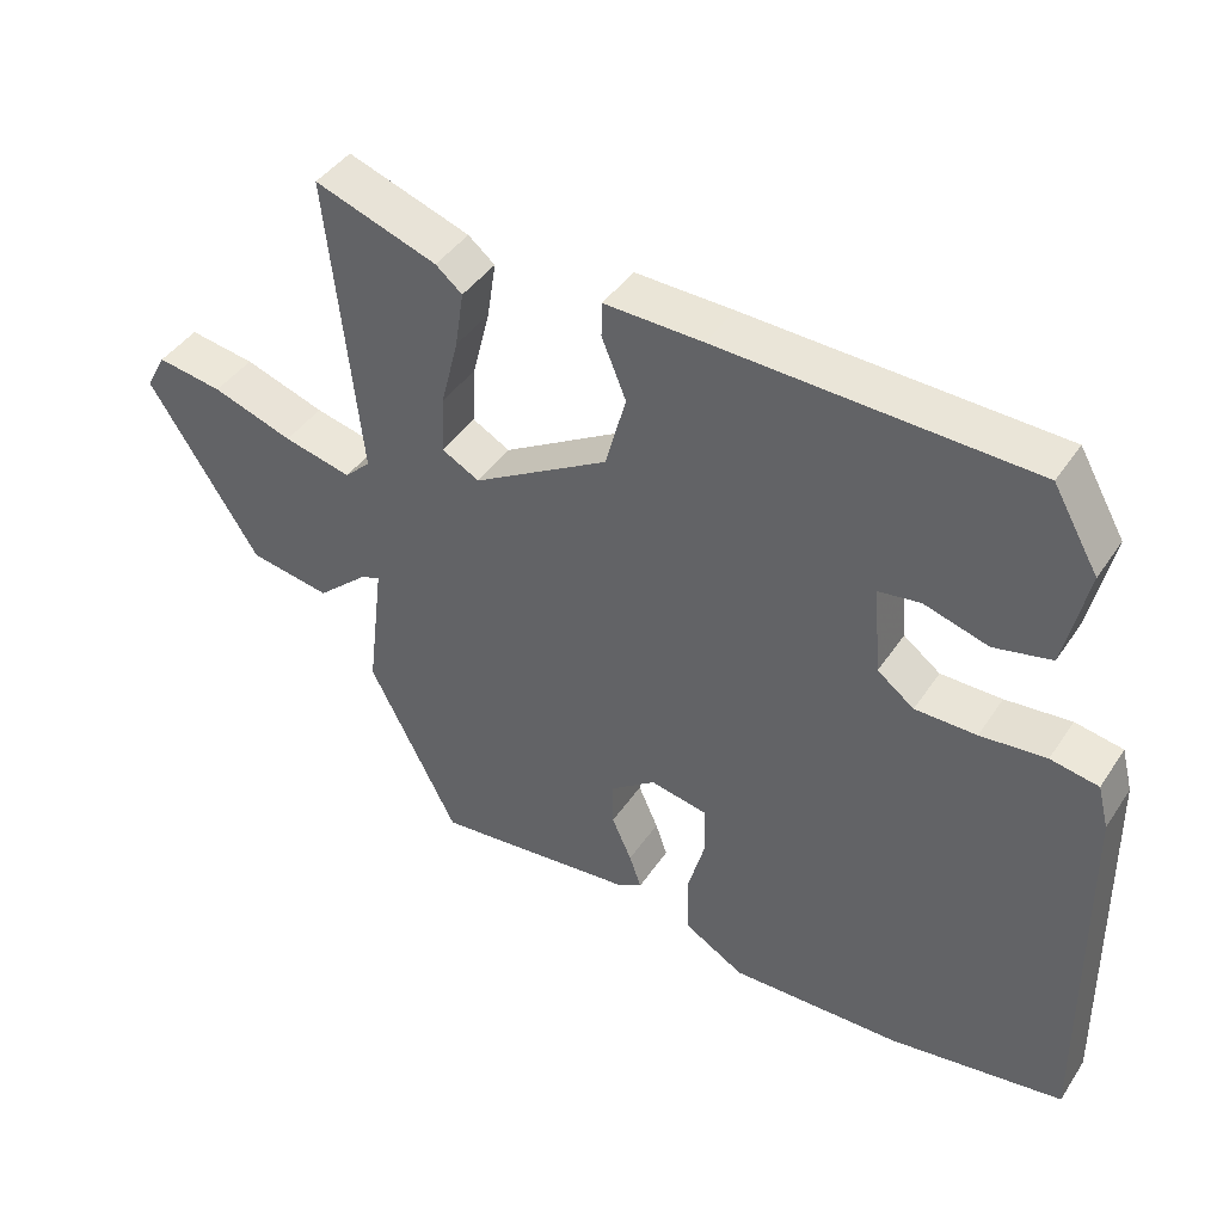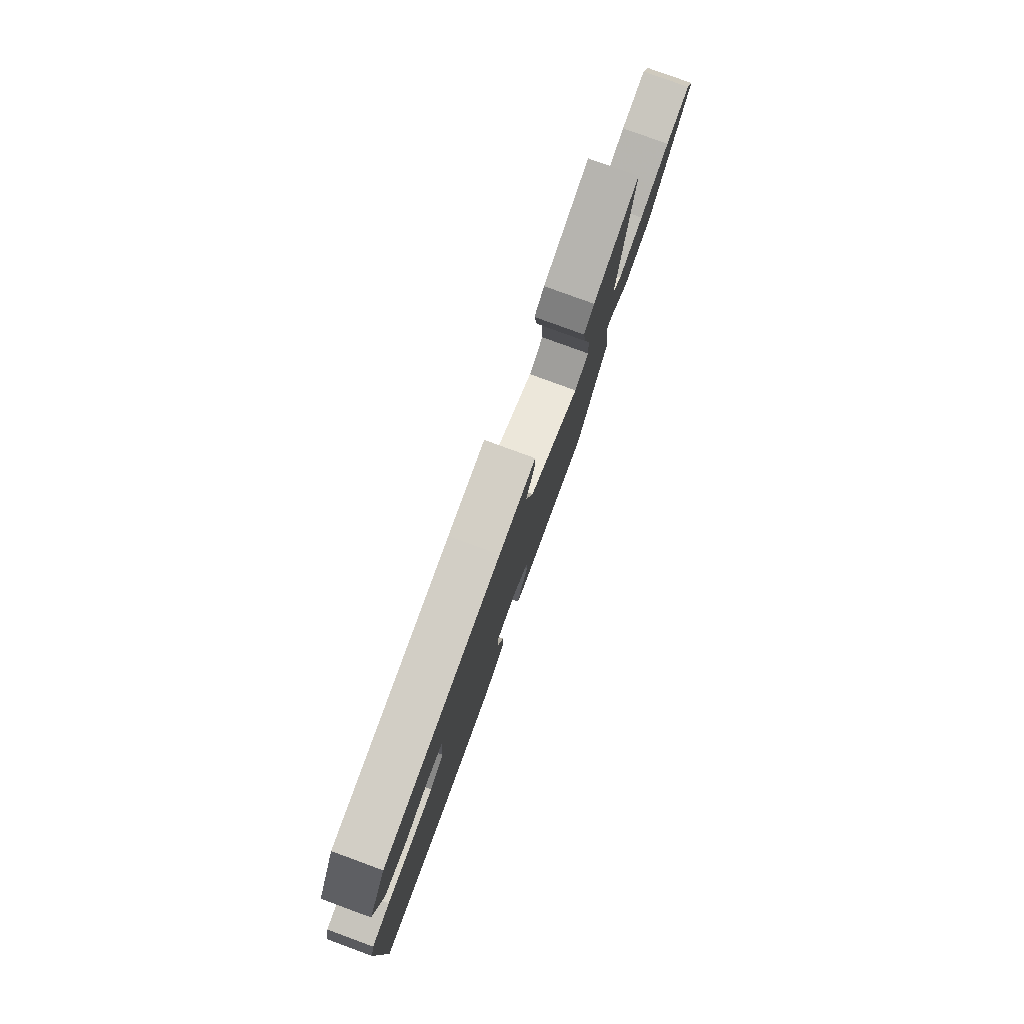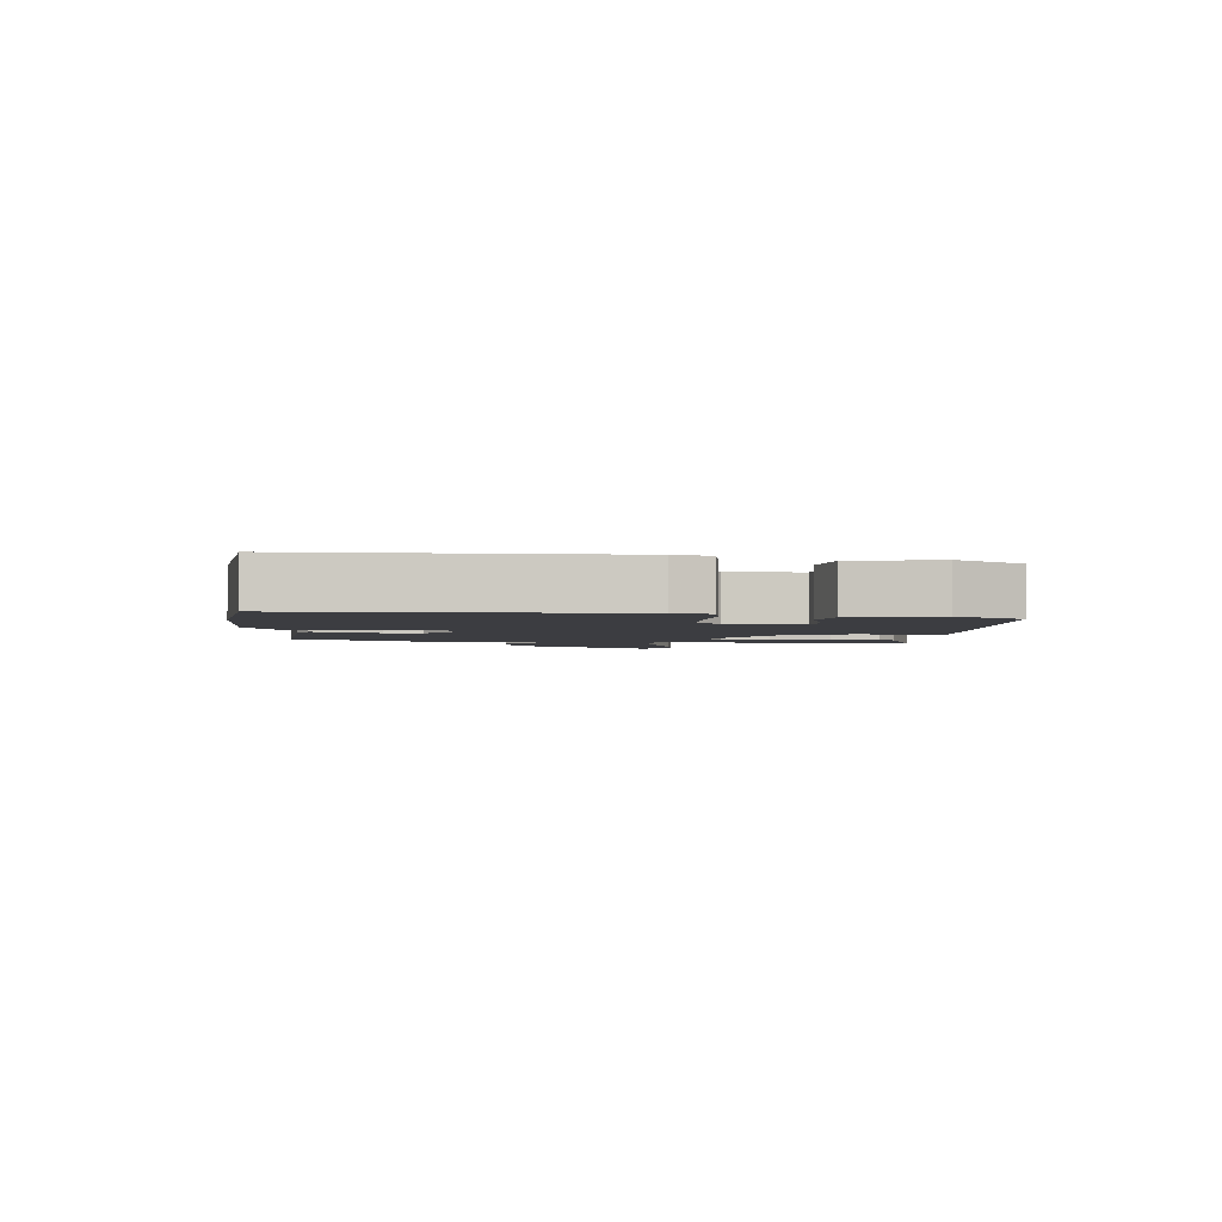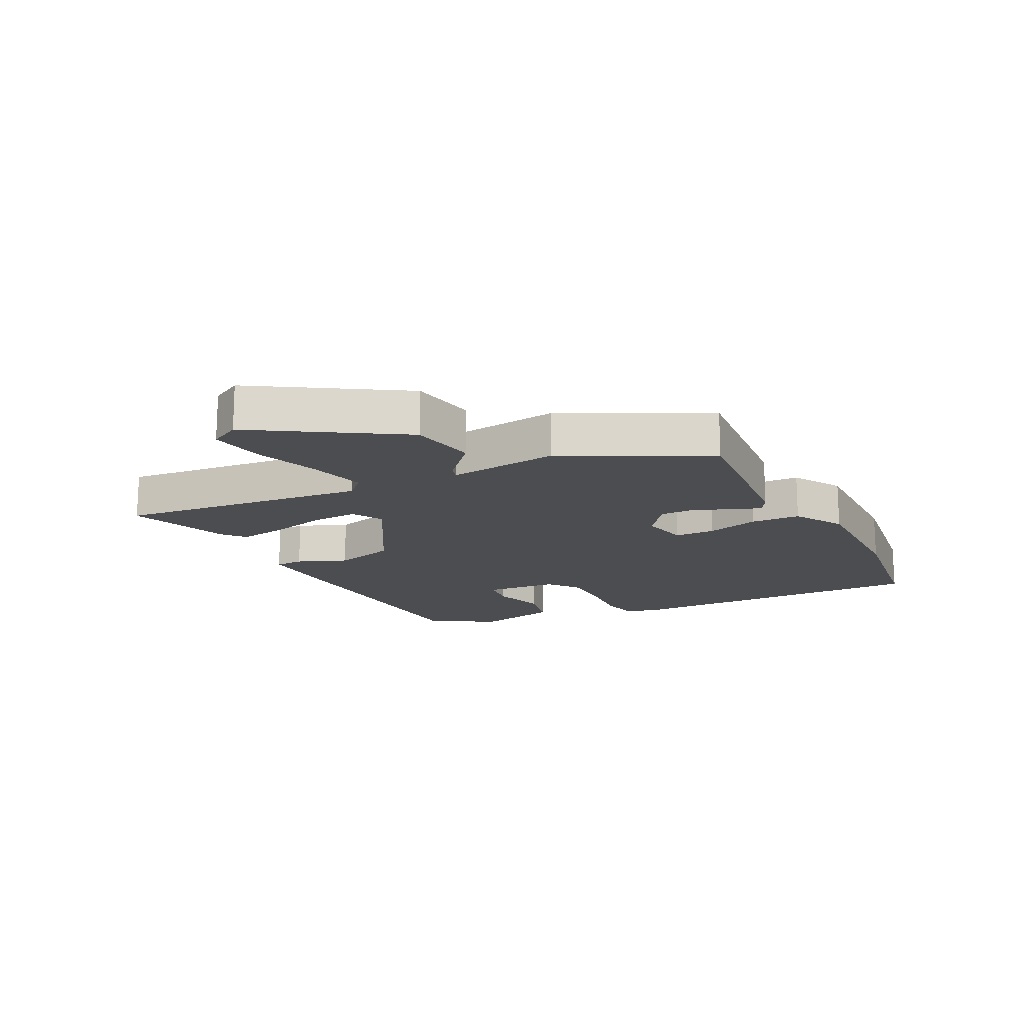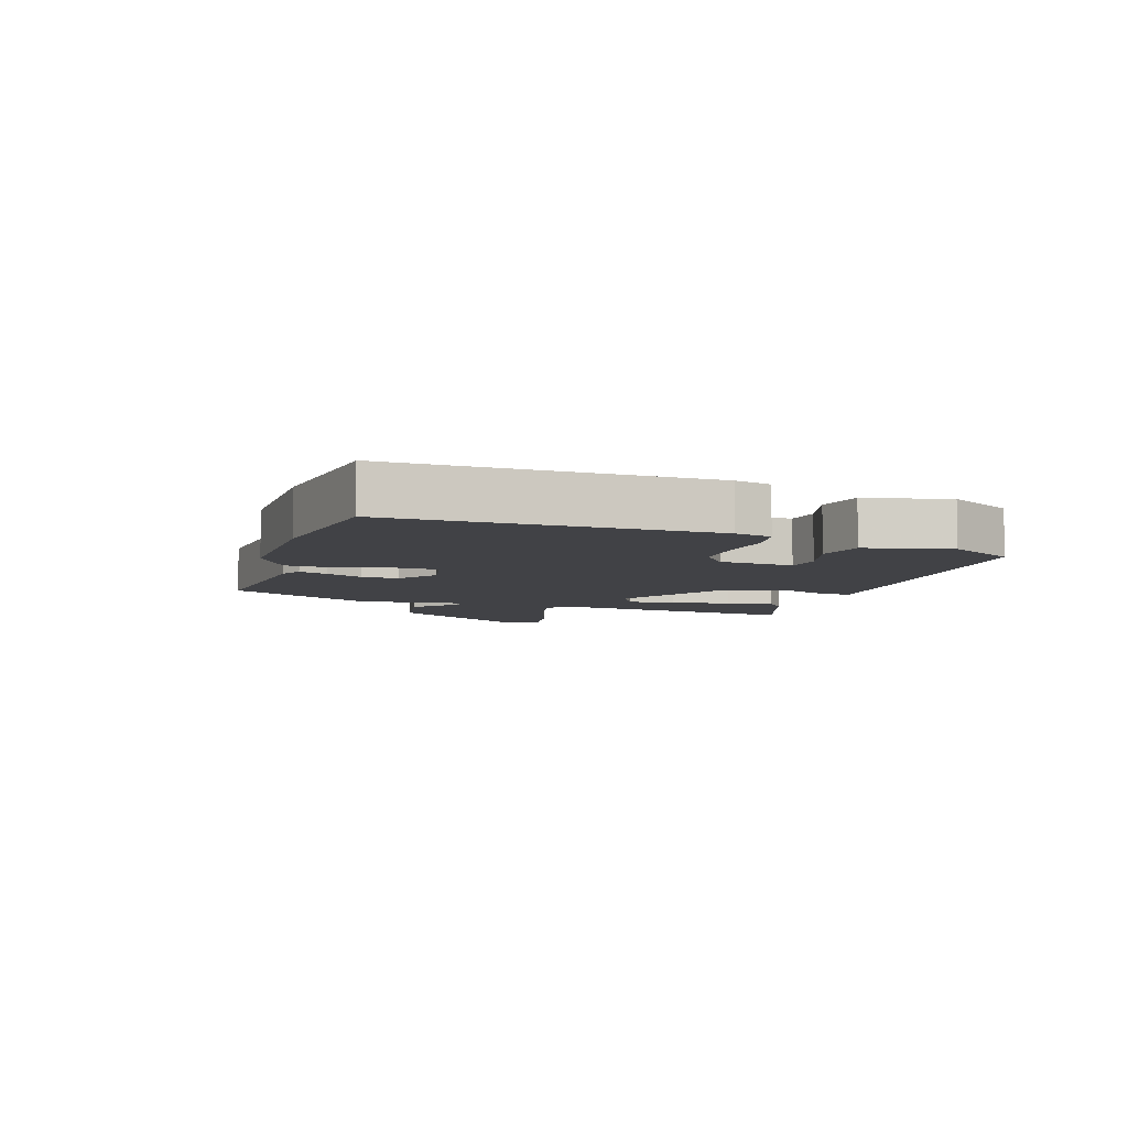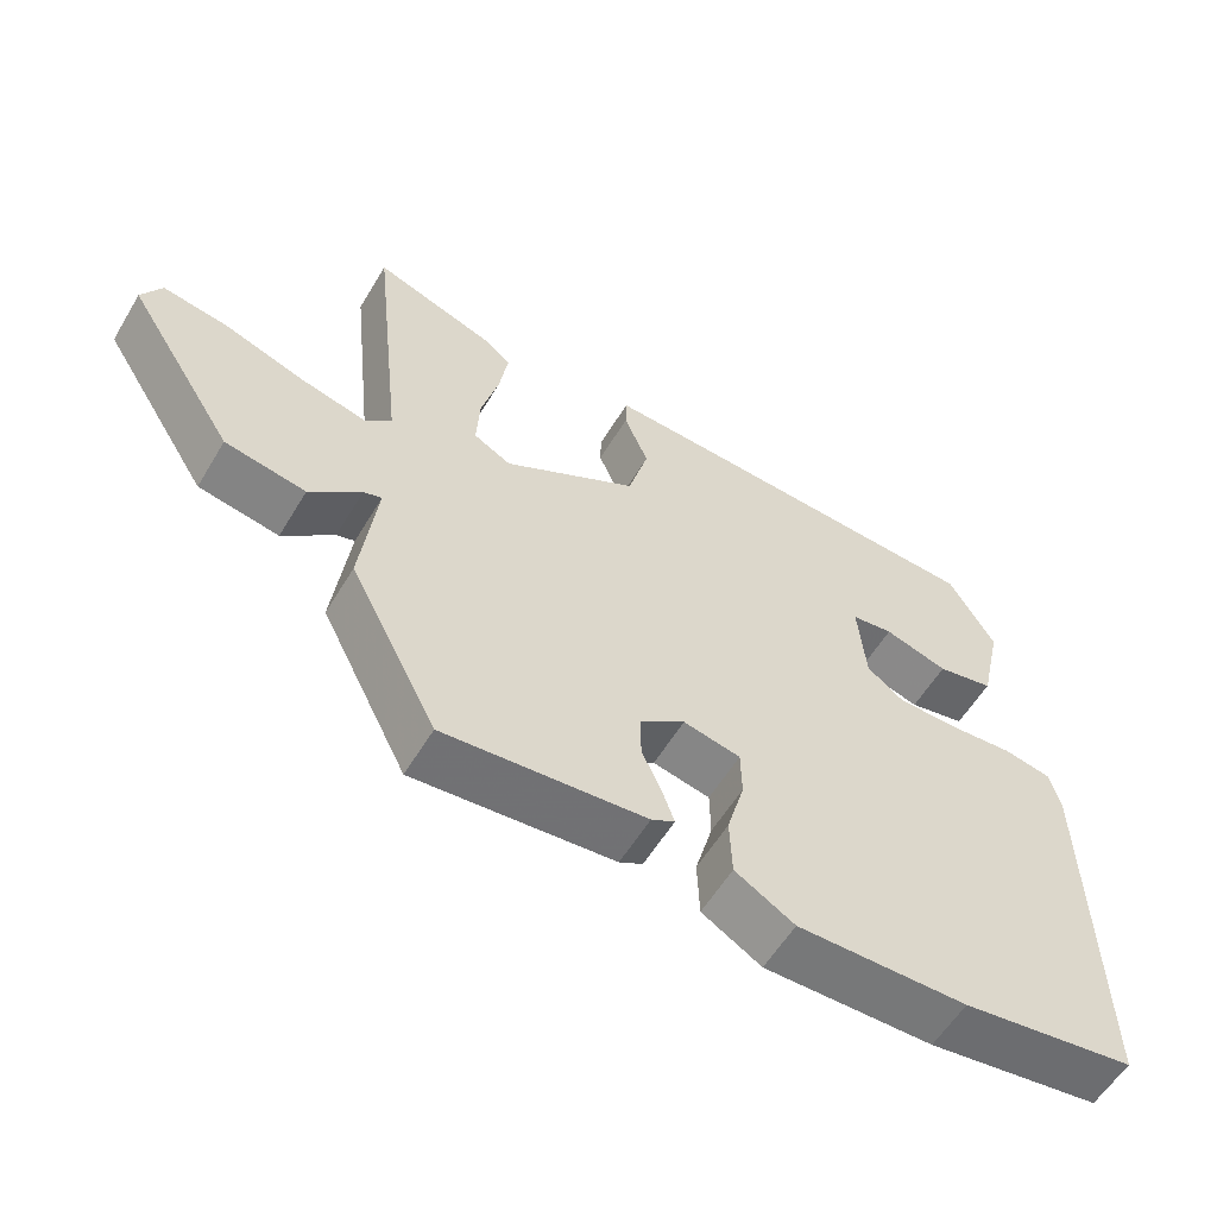
<metadata>
{"format":"obj","ext":"obj","renderer":"f3d","projection":"perspective","resolution":1024,"background":"white","views":[{"elev":42.4,"azim":-149.0,"up":"+Z"},{"elev":79.8,"azim":-69.9,"up":"+Z"},{"elev":-2.7,"azim":-94.6,"up":"+Y"},{"elev":-16.1,"azim":117.3,"up":"+Y"},{"elev":-6.6,"azim":-107.9,"up":"+Y"},{"elev":-57.8,"azim":149.2,"up":"+Z"}]}
</metadata>
<code>
v -0.422 0.07 0.48
v 0.002 0.07 0.498
v 0.135 0.07 0.502
v 0.136 0.07 0.456
v 0.103 0.07 0.375
v 0.131 0.07 0.273
v 0.315 0.07 0.166
v 0.366 0.07 0.194
v 0.362 0.07 0.272
v 0.338 0.07 0.366
v 0.326 0.07 0.443
v 0.362 0.07 0.473
v 0.528 0.07 0.531
v 0.484 0.07 0.122
v 0.519 0.07 0.088
v 0.611 0.07 0.11
v 0.72 0.07 0.147
v 0.809 0.07 0.161
v 0.836 0.07 0.111
v 0.687 0.07 -0.124
v 0.577 0.07 -0.143
v 0.507 0.07 -0.081
v 0.482 0.07 -0.073
v 0.504 0.07 -0.254
v 0.384 0.07 -0.489
v 0.109 0.07 -0.463
v 0.077 0.07 -0.445
v 0.093 0.07 -0.399
v 0.12 0.07 -0.339
v 0.121 0.07 -0.279
v 0.059 0.07 -0.234
v -0.019 0.07 -0.25
v -0.02 0.07 -0.316
v 0.004 0.07 -0.402
v 0.001 0.07 -0.483
v -0.08 0.07 -0.531
v -0.312 0.07 -0.527
v -0.549 0.07 -0.493
v -0.543 0.07 0.013
v -0.528 0.07 0.072
v -0.463 0.07 0.084
v -0.374 0.07 0.076
v -0.291 0.07 0.077
v -0.241 0.07 0.115
v -0.231 0.07 0.235
v -0.288 0.07 0.243
v -0.375 0.07 0.217
v -0.453 0.07 0.234
v -0.484 0.07 0.371
v -0.422 0 0.48
v 0.002 0 0.498
v 0.135 0 0.502
v 0.136 0 0.456
v 0.103 0 0.375
v 0.131 0 0.273
v 0.315 0 0.166
v 0.366 0 0.194
v 0.362 0 0.272
v 0.338 0 0.366
v 0.326 0 0.443
v 0.362 0 0.473
v 0.528 0 0.531
v 0.484 0 0.122
v 0.519 0 0.088
v 0.611 0 0.11
v 0.72 0 0.147
v 0.809 0 0.161
v 0.836 0 0.111
v 0.687 0 -0.124
v 0.577 0 -0.143
v 0.507 0 -0.081
v 0.482 0 -0.073
v 0.504 0 -0.254
v 0.384 0 -0.489
v 0.109 0 -0.463
v 0.077 0 -0.445
v 0.093 0 -0.399
v 0.12 0 -0.339
v 0.121 0 -0.279
v 0.059 0 -0.234
v -0.019 0 -0.25
v -0.02 0 -0.316
v 0.004 0 -0.402
v 0.001 0 -0.483
v -0.08 0 -0.531
v -0.312 0 -0.527
v -0.549 0 -0.493
v -0.543 0 0.013
v -0.528 0 0.072
v -0.463 0 0.084
v -0.374 0 0.076
v -0.291 0 0.077
v -0.241 0 0.115
v -0.231 0 0.235
v -0.288 0 0.243
v -0.375 0 0.217
v -0.453 0 0.234
v -0.484 0 0.371
f 3 4 5
f 2 3 5
f 1 2 5
f 49 1 5
f 48 49 5
f 47 48 5
f 46 47 5
f 45 46 5 6
f 44 45 6 7
f 43 44 7
f 40 41 42
f 39 40 42
f 38 39 42
f 37 38 42
f 36 37 42
f 35 36 42
f 34 35 42
f 33 34 42
f 32 33 42 43
f 31 32 43 7
f 27 28 29
f 26 27 29
f 25 26 29
f 24 25 29
f 23 24 29
f 23 29 30
f 20 21 22
f 19 20 22
f 18 19 22
f 17 18 22
f 16 17 22
f 15 16 22 23
f 31 7 8
f 30 31 8
f 23 30 8
f 15 23 8
f 14 15 8
f 12 13 14
f 11 12 14
f 10 11 14
f 9 10 14
f 8 9 14
f 54 53 52
f 54 52 51
f 54 51 50
f 54 50 98
f 54 98 97
f 54 97 96
f 54 96 95
f 55 54 95 94
f 56 55 94 93
f 56 93 92
f 91 90 89
f 91 89 88
f 91 88 87
f 91 87 86
f 91 86 85
f 91 85 84
f 91 84 83
f 91 83 82
f 92 91 82 81
f 56 92 81 80
f 78 77 76
f 78 76 75
f 78 75 74
f 78 74 73
f 78 73 72
f 79 78 72
f 71 70 69
f 71 69 68
f 71 68 67
f 71 67 66
f 71 66 65
f 72 71 65 64
f 57 56 80
f 57 80 79
f 57 79 72
f 57 72 64
f 57 64 63
f 63 62 61
f 63 61 60
f 63 60 59
f 63 59 58
f 63 58 57
f 1 50 51 2
f 2 51 52 3
f 3 52 53 4
f 4 53 54 5
f 5 54 55 6
f 6 55 56 7
f 7 56 57 8
f 8 57 58 9
f 9 58 59 10
f 10 59 60 11
f 11 60 61 12
f 12 61 62 13
f 13 62 63 14
f 14 63 64 15
f 15 64 65 16
f 16 65 66 17
f 17 66 67 18
f 18 67 68 19
f 19 68 69 20
f 20 69 70 21
f 21 70 71 22
f 22 71 72 23
f 23 72 73 24
f 24 73 74 25
f 25 74 75 26
f 26 75 76 27
f 27 76 77 28
f 28 77 78 29
f 29 78 79 30
f 30 79 80 31
f 31 80 81 32
f 32 81 82 33
f 33 82 83 34
f 34 83 84 35
f 35 84 85 36
f 36 85 86 37
f 37 86 87 38
f 38 87 88 39
f 39 88 89 40
f 40 89 90 41
f 41 90 91 42
f 42 91 92 43
f 43 92 93 44
f 44 93 94 45
f 45 94 95 46
f 46 95 96 47
f 47 96 97 48
f 48 97 98 49
f 49 98 50 1

</code>
